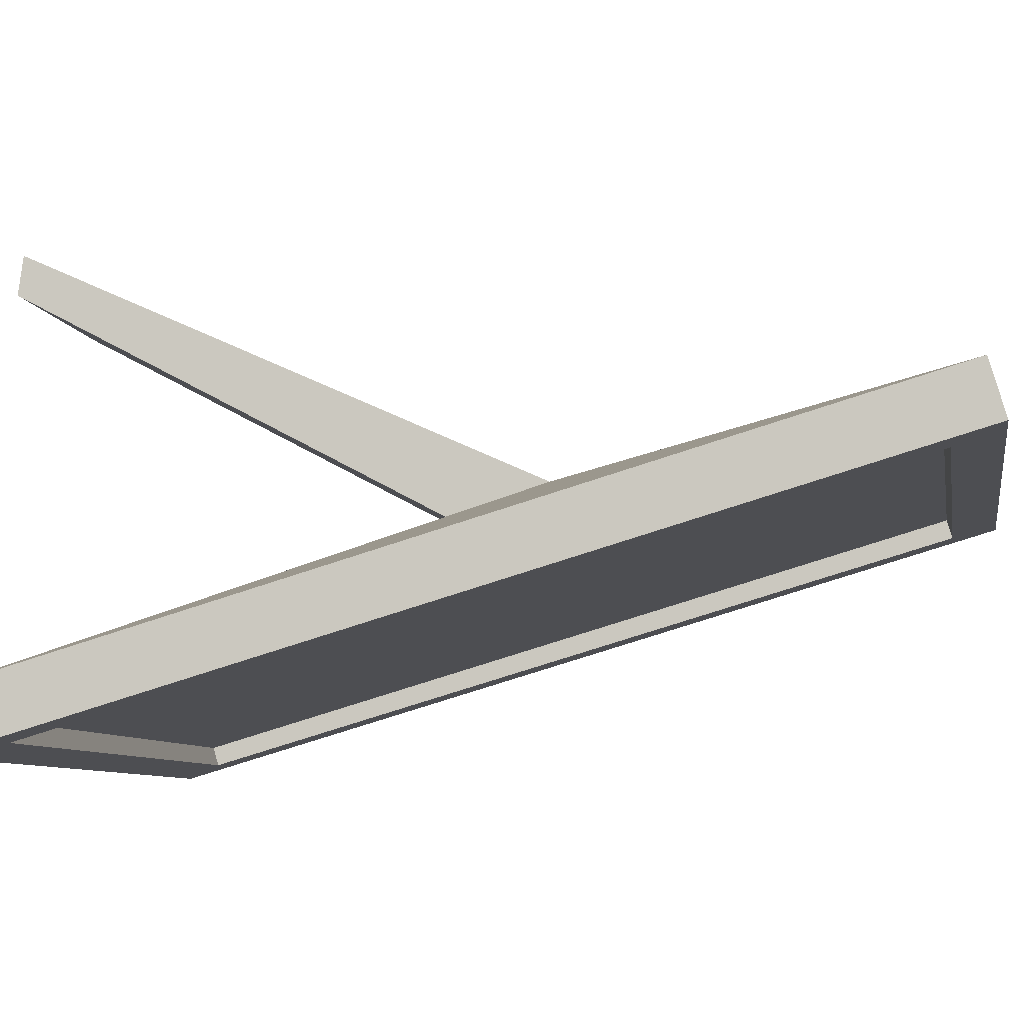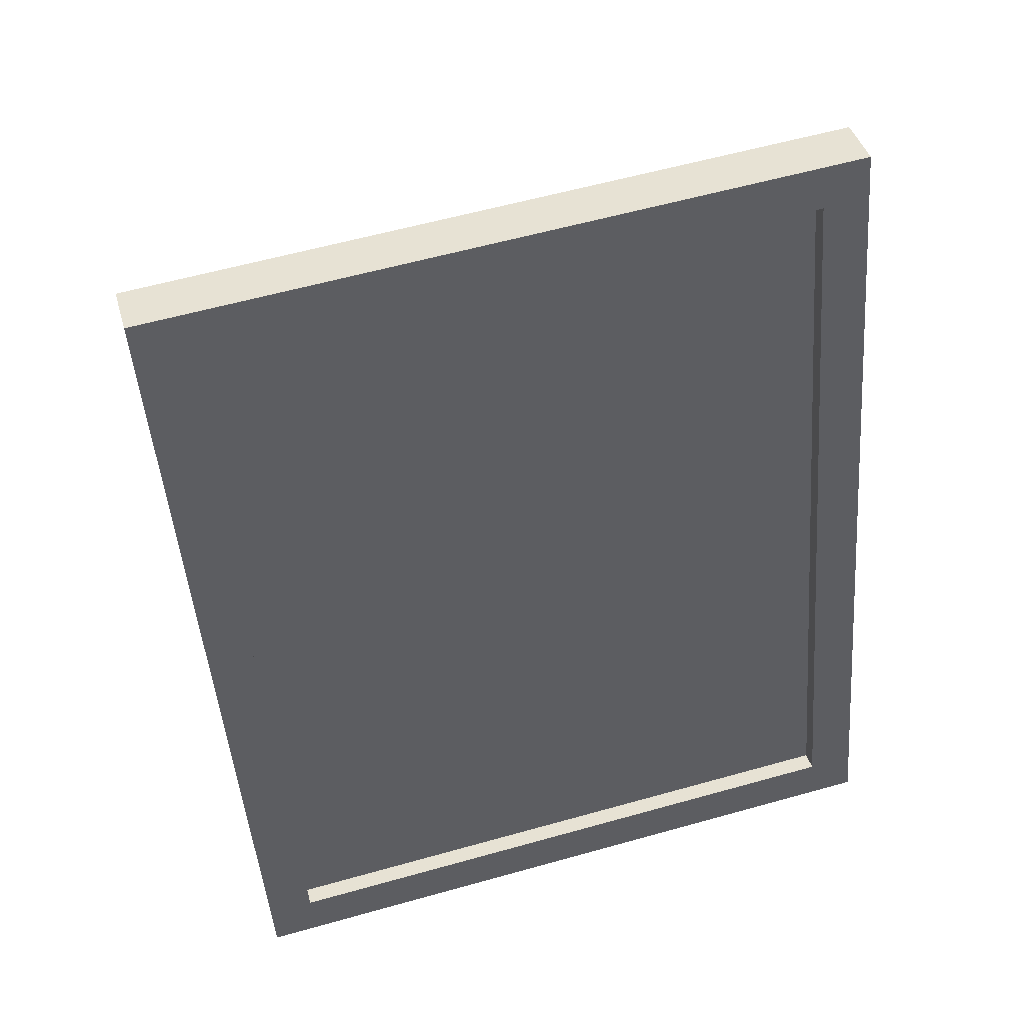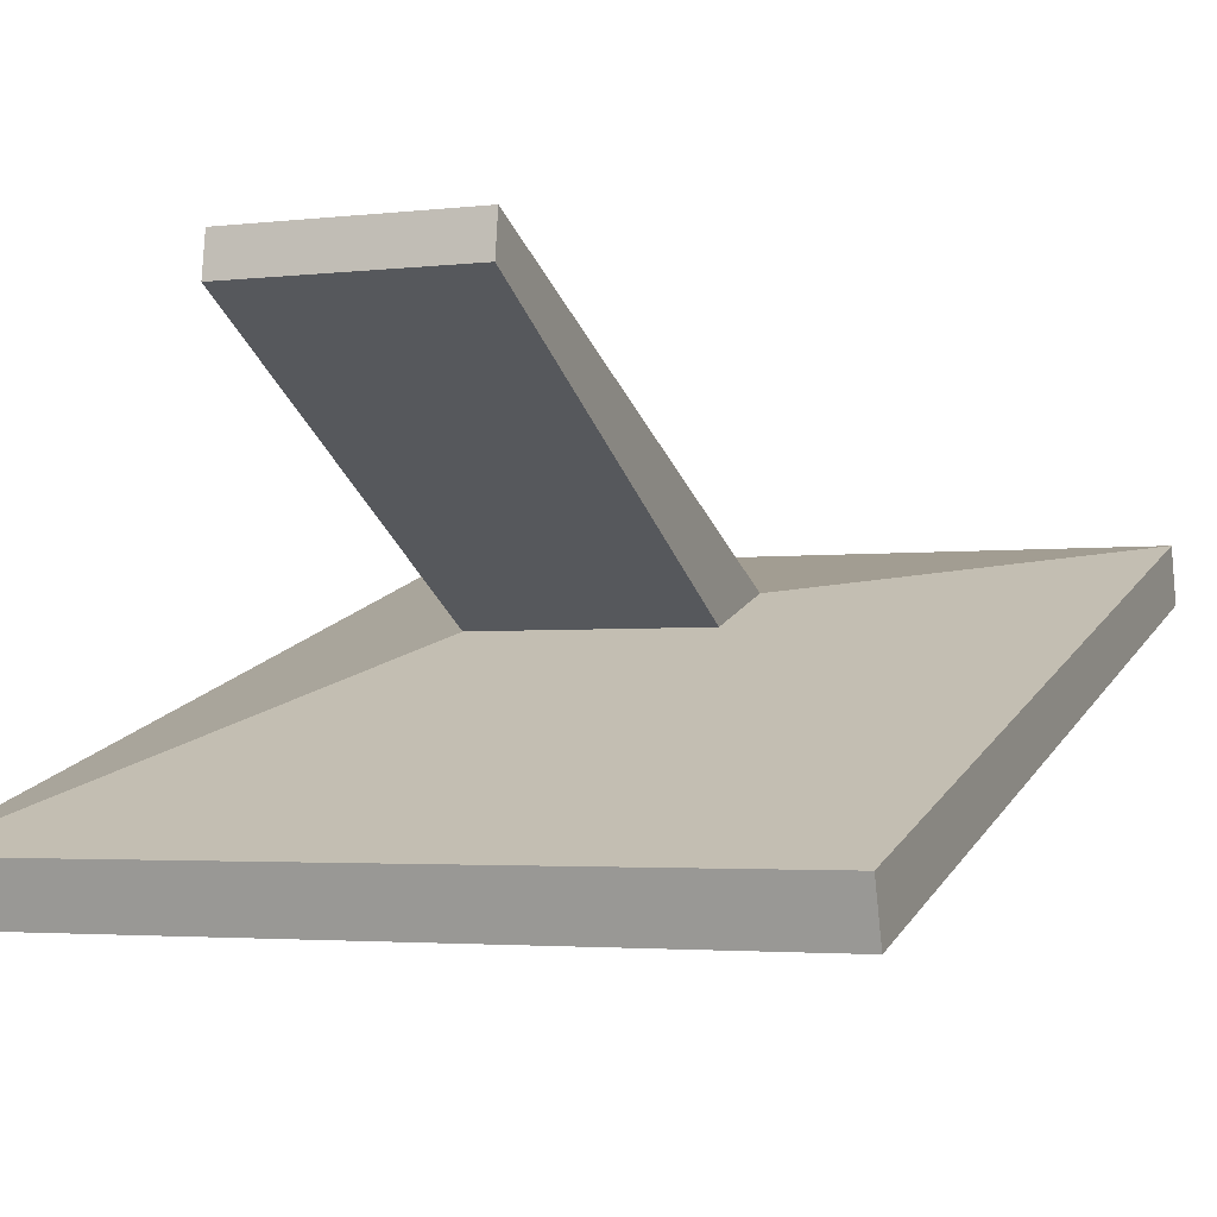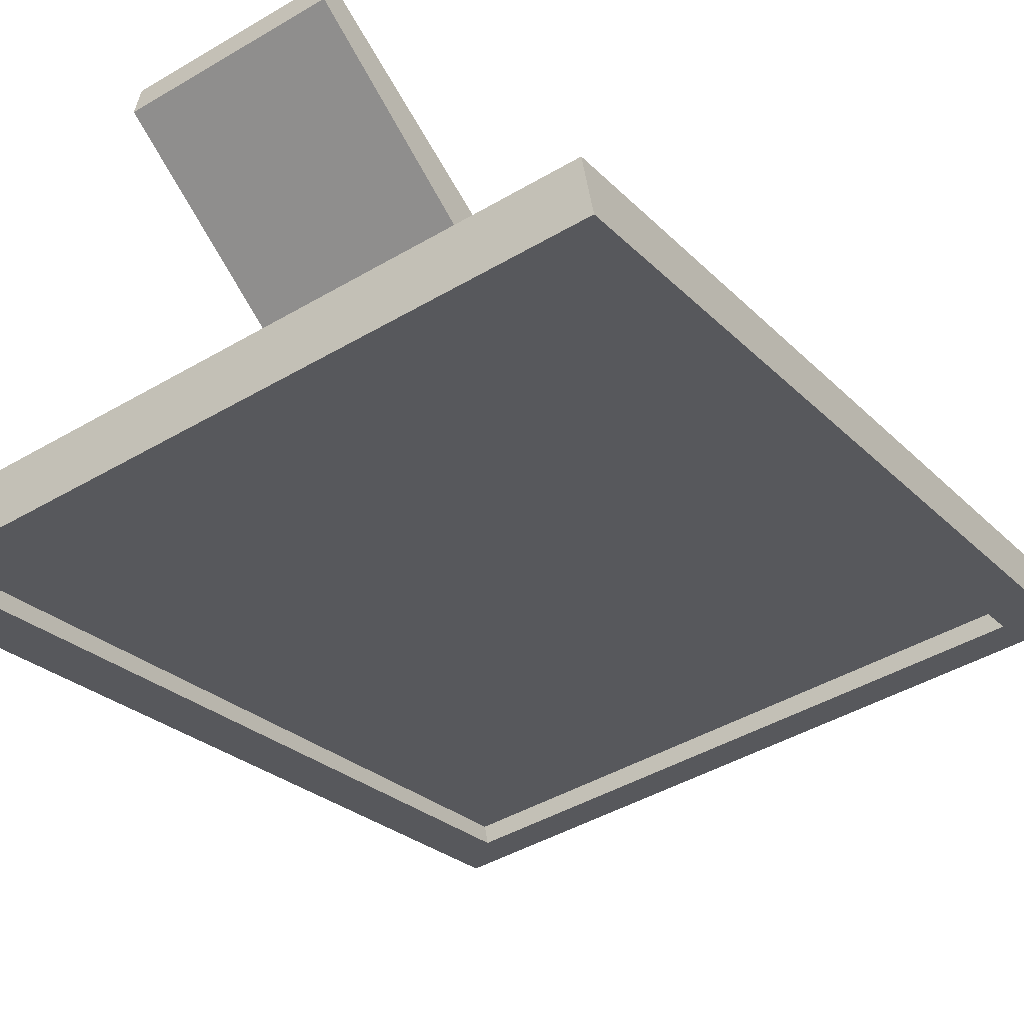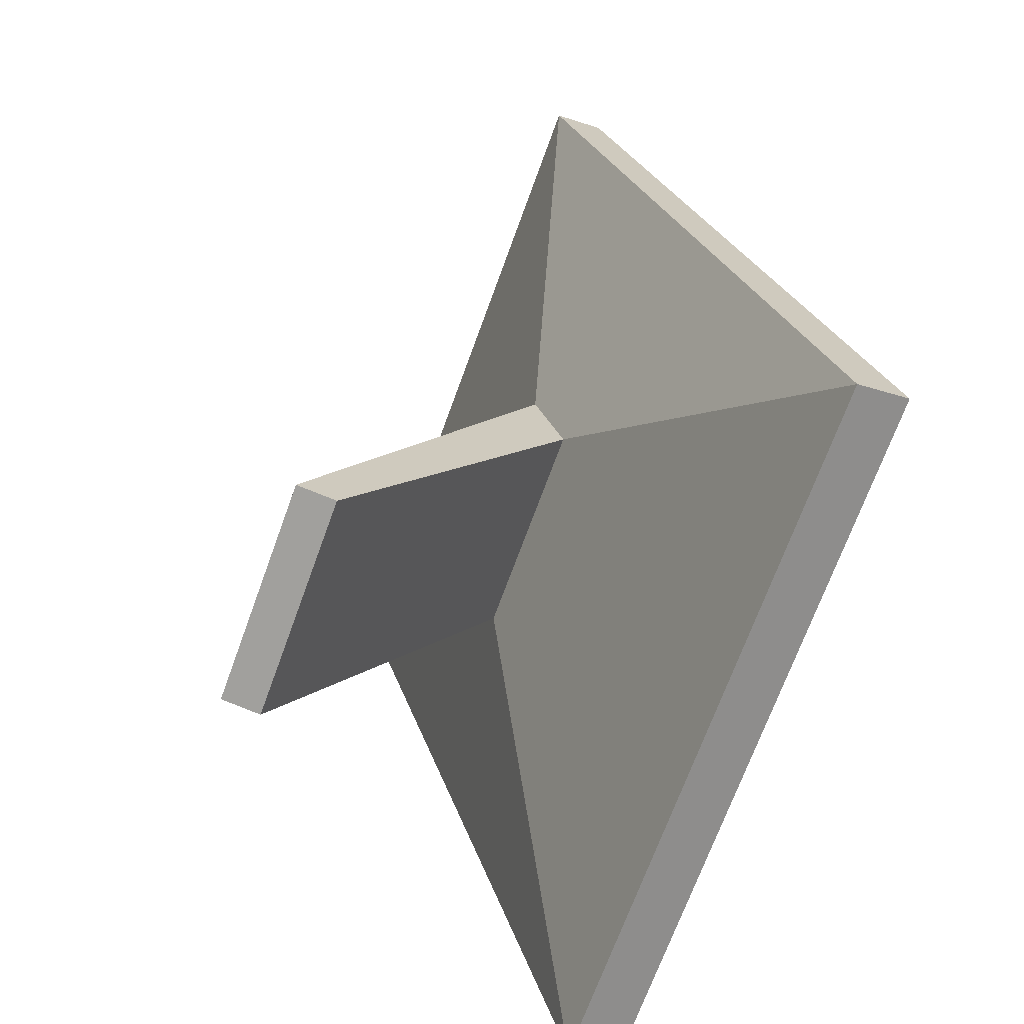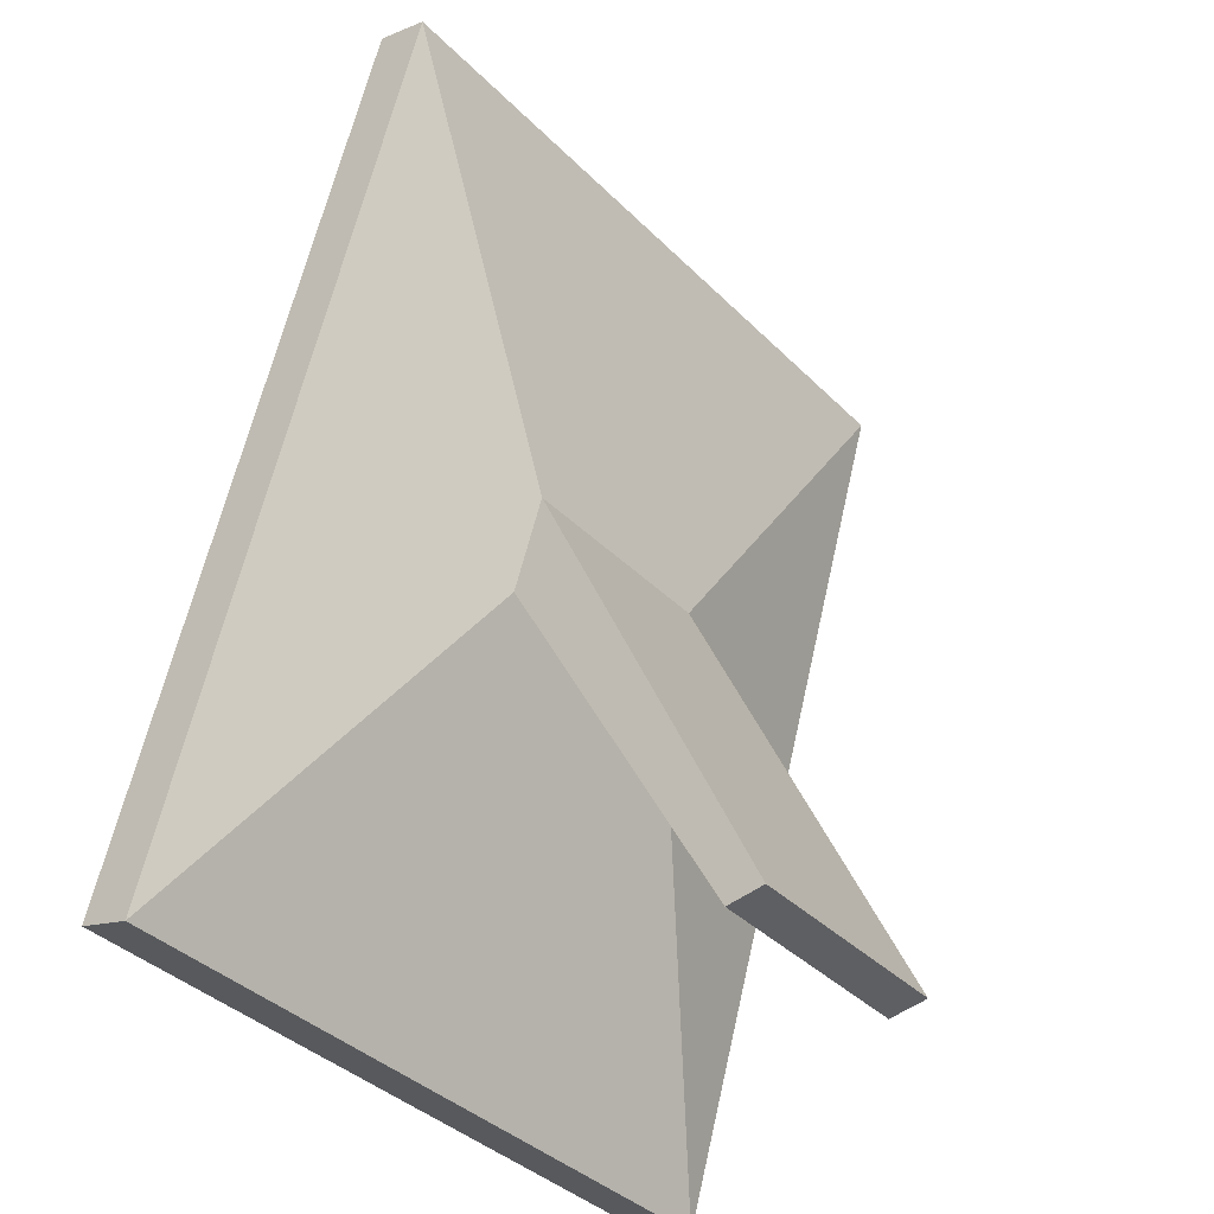
<metadata>
{"format":"obj","ext":"obj","renderer":"f3d","projection":"perspective","resolution":1024,"background":"white","views":[{"elev":-7.4,"azim":99.8,"up":"+Z"},{"elev":58.7,"azim":163.8,"up":"+Y"},{"elev":-2.8,"azim":22.5,"up":"+Z"},{"elev":-44.9,"azim":34.2,"up":"+Z"},{"elev":-70.5,"azim":70.0,"up":"+Y"},{"elev":-38.4,"azim":-51.0,"up":"+Y"}]}
</metadata>
<code>
o pictureframe_Cube.060
v -7.637 1.454 5.201
v -7.637 1.491 5.213
v -7.715 1.324 5.12
v -7.715 1.63 5.209
v -7.552 1.454 5.201
v -7.552 1.491 5.213
v -7.474 1.324 5.12
v -7.474 1.63 5.209
v -7.733 1.647 5.214
v -7.733 1.307 5.115
v -7.455 1.307 5.115
v -7.455 1.647 5.214
v -7.715 1.628 5.217
v -7.715 1.322 5.127
v -7.474 1.322 5.127
v -7.474 1.628 5.217
v -7.733 1.301 5.135
v -7.733 1.641 5.235
v -7.455 1.641 5.235
v -7.455 1.301 5.135
v -7.637 1.293 5.287
v -7.637 1.295 5.301
v -7.552 1.295 5.301
v -7.552 1.293 5.287
f 17 18 9 10
f 4 8 16 13
f 11 12 19 20
f 1 5 24 21
f 10 11 20 17
f 12 9 18 19
f 4 3 10 9
f 3 7 11 10
f 8 4 9 12
f 7 8 12 11
f 14 13 16 15
f 3 4 13 14
f 8 7 15 16
f 7 3 14 15
f 1 2 18 17
f 6 5 20 19
f 5 1 17 20
f 2 6 19 18
f 24 23 22 21
f 2 1 21 22
f 6 2 22 23
f 5 6 23 24

</code>
